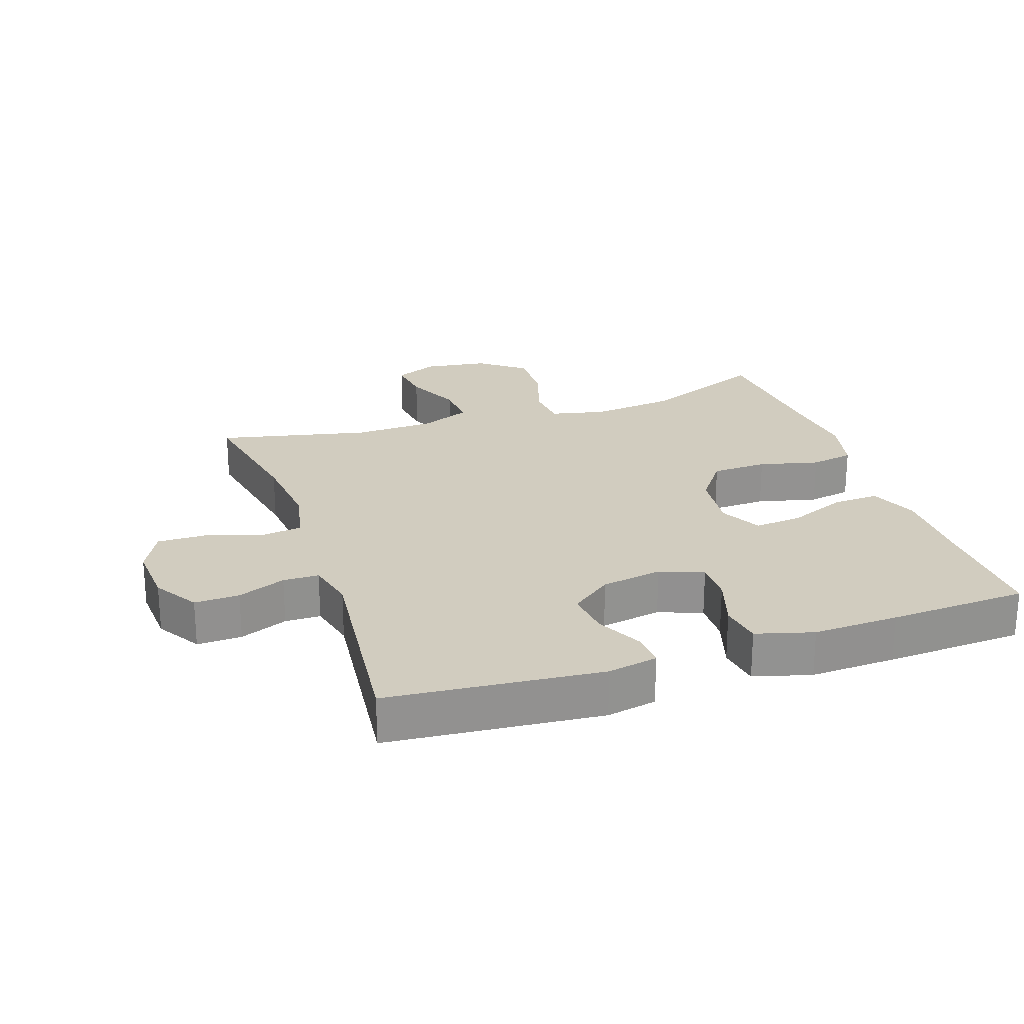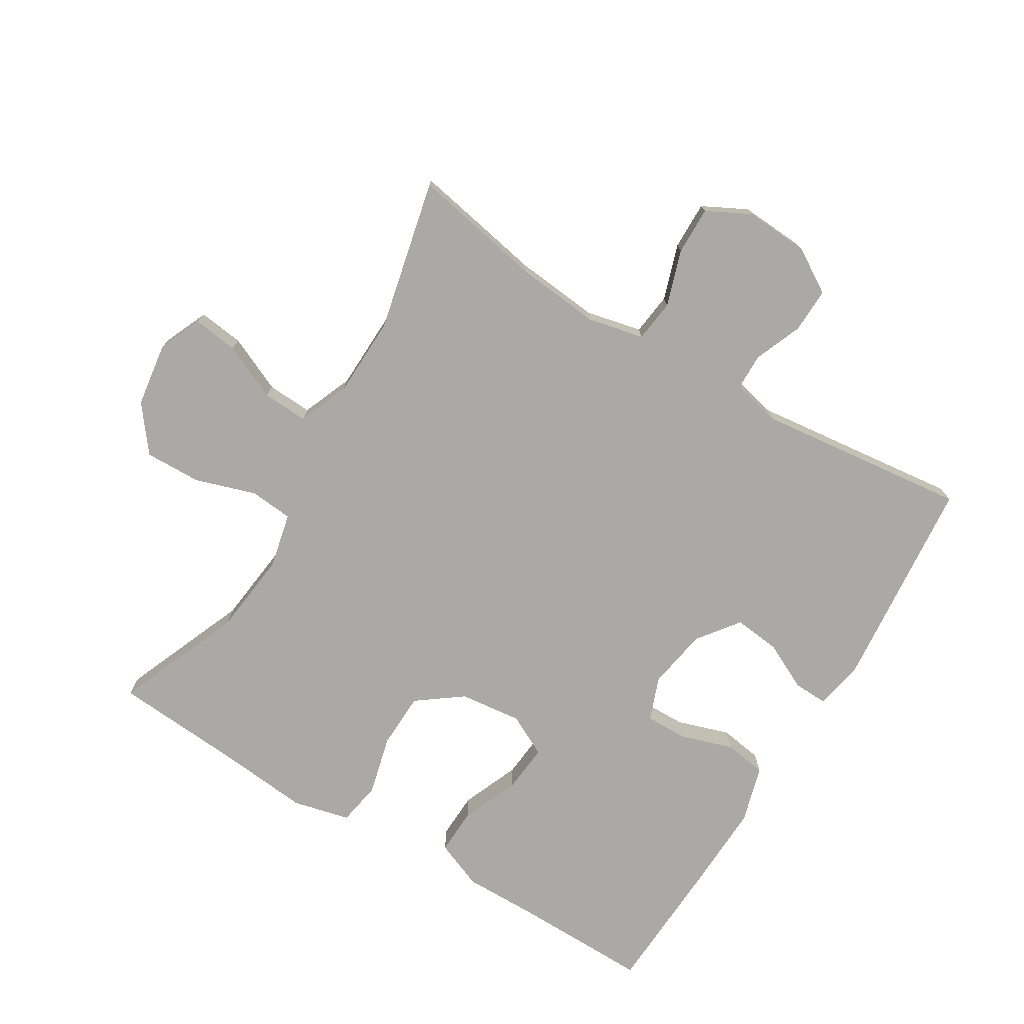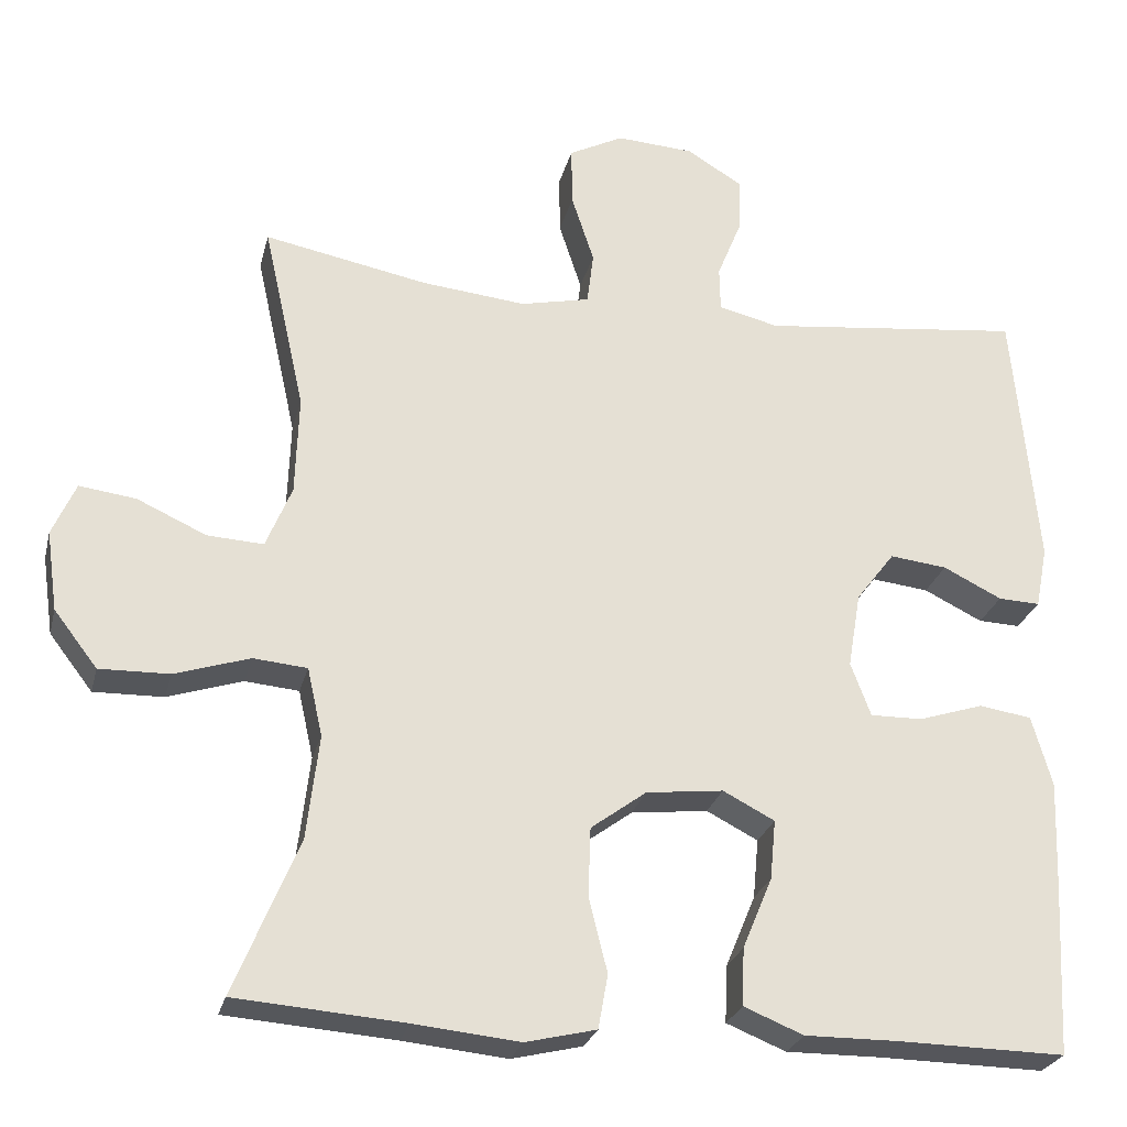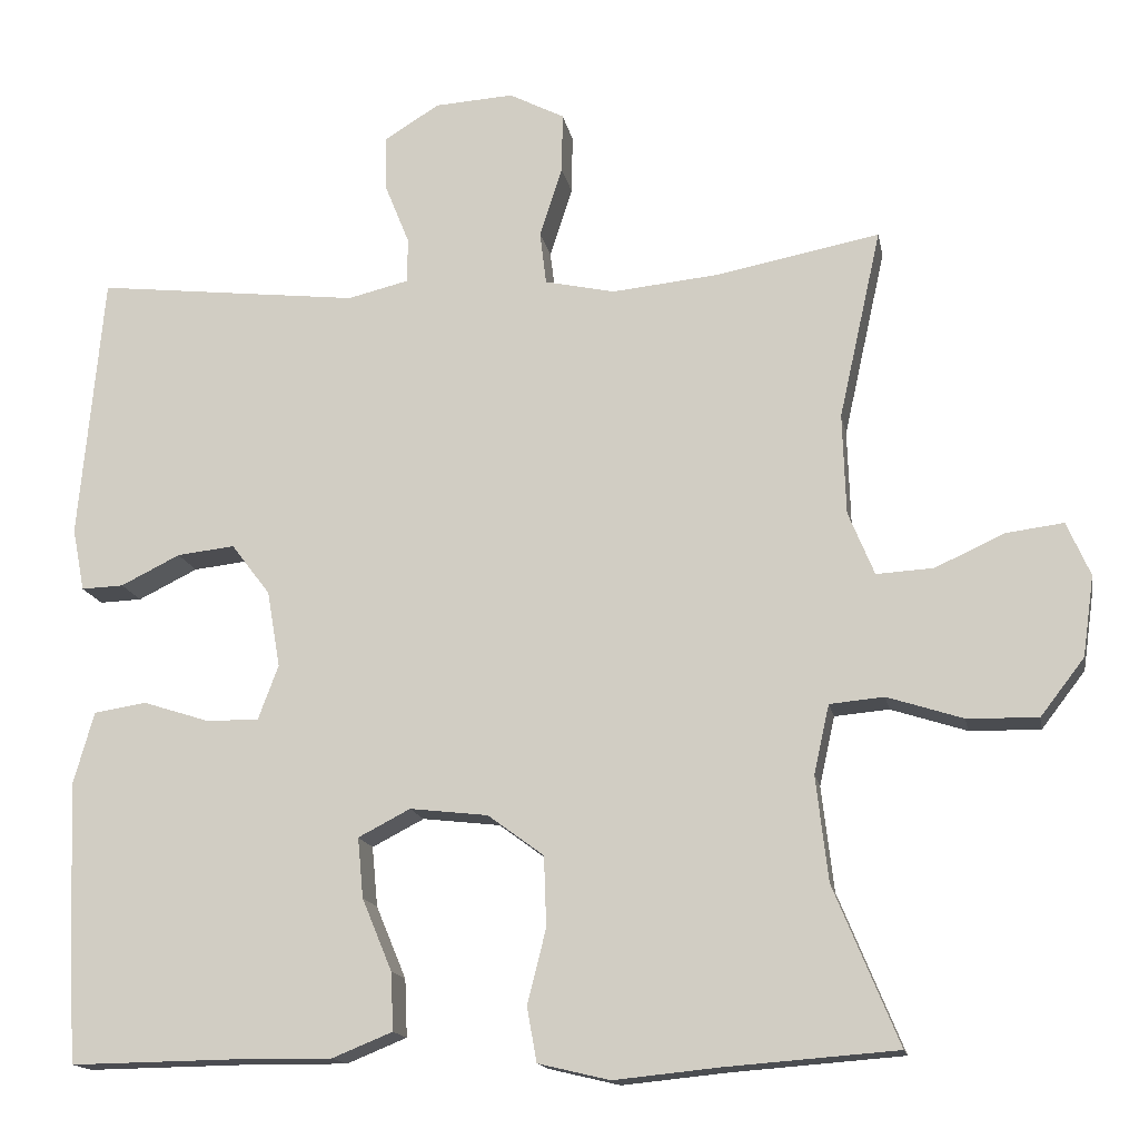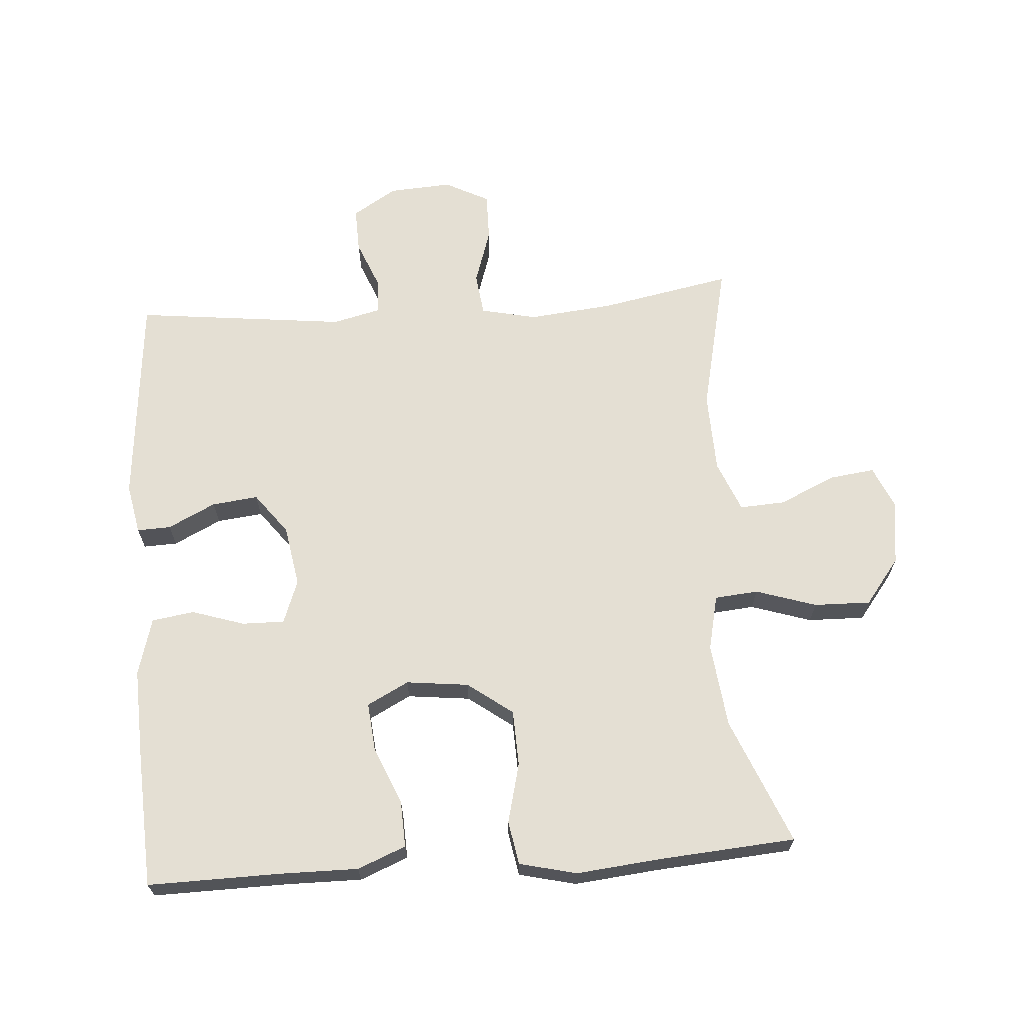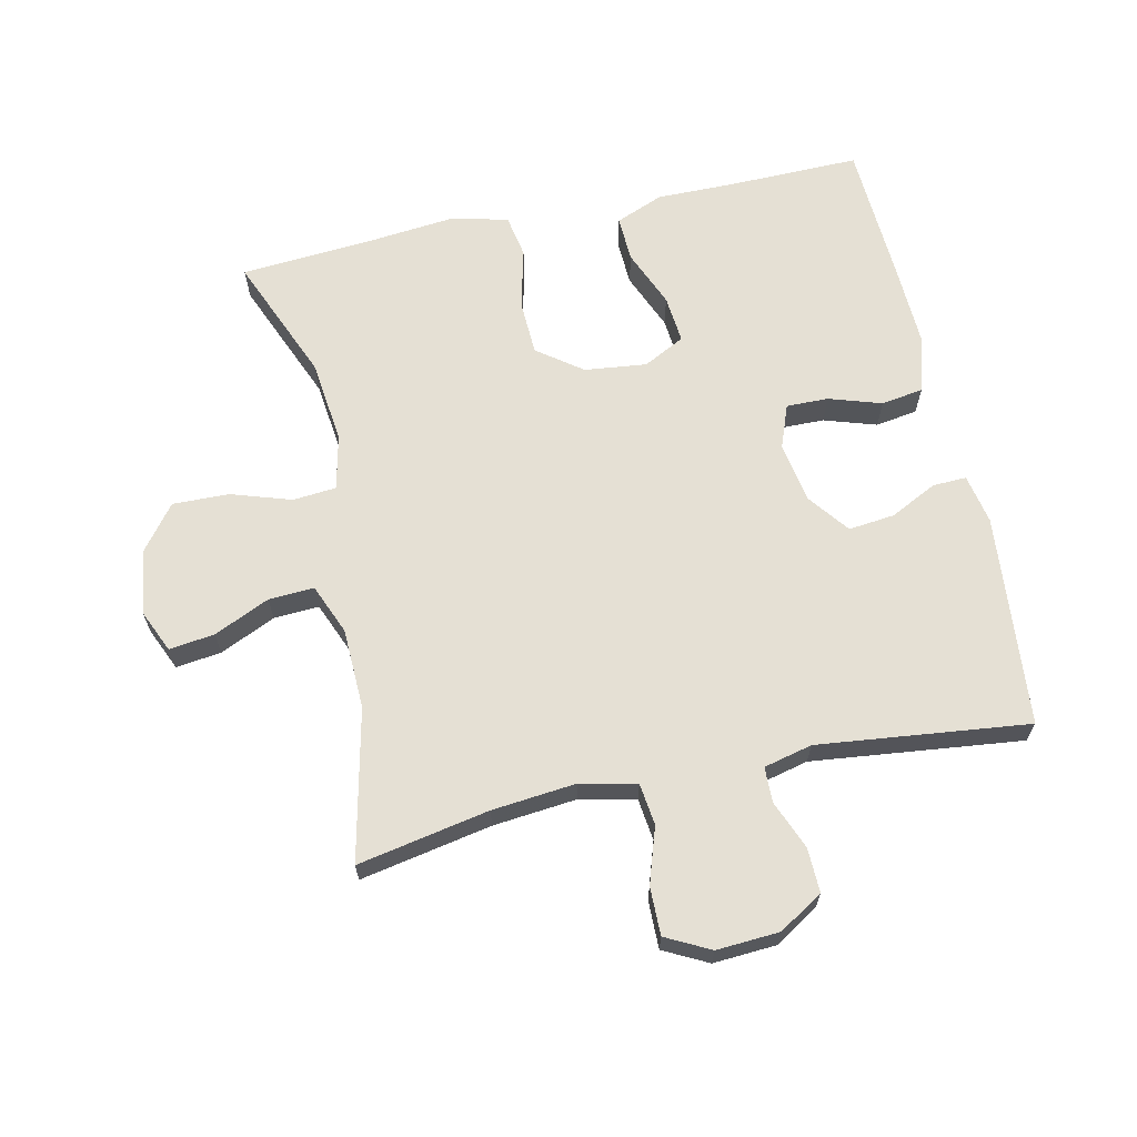
<metadata>
{"format":"obj","ext":"obj","renderer":"f3d","projection":"perspective","resolution":1024,"background":"white","views":[{"elev":24.0,"azim":71.2,"up":"+Y"},{"elev":-75.3,"azim":-31.1,"up":"+Y"},{"elev":-26.0,"azim":-13.5,"up":"+Z"},{"elev":-15.3,"azim":-169.5,"up":"+Z"},{"elev":66.4,"azim":175.9,"up":"+Y"},{"elev":65.4,"azim":-12.3,"up":"+Y"}]}
</metadata>
<code>
v 0.5 0.07 -0.5
v 0.295 0.07 -0.497
v 0.176 0.07 -0.498
v 0.102 0.07 -0.468
v 0.105 0.07 -0.397
v 0.142 0.07 -0.308
v 0.149 0.07 -0.234
v 0.085 0.07 -0.201
v -0.011 0.07 -0.212
v -0.08 0.07 -0.263
v -0.083 0.07 -0.349
v -0.06 0.07 -0.441
v -0.072 0.07 -0.508
v -0.16 0.07 -0.529
v -0.29 0.07 -0.516
v -0.5 0.07 -0.5
v -0.42 0.07 -0.306
v -0.405 0.07 -0.177
v -0.424 0.07 -0.092
v -0.491 0.07 -0.086
v -0.584 0.07 -0.116
v -0.671 0.07 -0.118
v -0.725 0.07 -0.048
v -0.739 0.07 0.051
v -0.71 0.07 0.117
v -0.64 0.07 0.108
v -0.554 0.07 0.069
v -0.484 0.07 0.065
v -0.452 0.07 0.143
v -0.448 0.07 0.267
v -0.5 0.07 0.5
v -0.297 0.07 0.461
v -0.167 0.07 0.448
v -0.081 0.07 0.467
v -0.073 0.07 0.532
v -0.101 0.07 0.618
v -0.102 0.07 0.692
v -0.034 0.07 0.727
v 0.063 0.07 0.721
v 0.131 0.07 0.679
v 0.129 0.07 0.61
v 0.099 0.07 0.536
v 0.1 0.07 0.481
v 0.175 0.07 0.463
v 0.5 0.07 0.5
v 0.53 0.07 0.172
v 0.515 0.07 0.095
v 0.463 0.07 0.097
v 0.39 0.07 0.133
v 0.319 0.07 0.141
v 0.271 0.07 0.078
v 0.255 0.07 -0.016
v 0.28 0.07 -0.083
v 0.345 0.07 -0.082
v 0.426 0.07 -0.056
v 0.491 0.07 -0.066
v 0.516 0.07 -0.154
v 0.511 0.07 -0.286
v 0.5 0 -0.5
v 0.295 0 -0.497
v 0.176 0 -0.498
v 0.102 0 -0.468
v 0.105 0 -0.397
v 0.142 0 -0.308
v 0.149 0 -0.234
v 0.085 0 -0.201
v -0.011 0 -0.212
v -0.08 0 -0.263
v -0.083 0 -0.349
v -0.06 0 -0.441
v -0.072 0 -0.508
v -0.16 0 -0.529
v -0.29 0 -0.516
v -0.5 0 -0.5
v -0.42 0 -0.306
v -0.405 0 -0.177
v -0.424 0 -0.092
v -0.491 0 -0.086
v -0.584 0 -0.116
v -0.671 0 -0.118
v -0.725 0 -0.048
v -0.739 0 0.051
v -0.71 0 0.117
v -0.64 0 0.108
v -0.554 0 0.069
v -0.484 0 0.065
v -0.452 0 0.143
v -0.448 0 0.267
v -0.5 0 0.5
v -0.297 0 0.461
v -0.167 0 0.448
v -0.081 0 0.467
v -0.073 0 0.532
v -0.101 0 0.618
v -0.102 0 0.692
v -0.034 0 0.727
v 0.063 0 0.721
v 0.131 0 0.679
v 0.129 0 0.61
v 0.099 0 0.536
v 0.1 0 0.481
v 0.175 0 0.463
v 0.5 0 0.5
v 0.53 0 0.172
v 0.515 0 0.095
v 0.463 0 0.097
v 0.39 0 0.133
v 0.319 0 0.141
v 0.271 0 0.078
v 0.255 0 -0.016
v 0.28 0 -0.083
v 0.345 0 -0.082
v 0.426 0 -0.056
v 0.491 0 -0.066
v 0.516 0 -0.154
v 0.511 0 -0.286
f 58 1 2
f 57 58 2
f 56 57 2
f 55 56 2
f 54 55 2
f 4 5 6
f 3 4 6
f 2 3 6
f 54 2 6
f 53 54 6
f 52 53 6 7
f 51 52 7 8
f 47 48 49
f 46 47 49
f 45 46 49
f 44 45 49
f 43 44 49 50
f 40 41 42
f 39 40 42
f 38 39 42
f 37 38 42
f 36 37 42
f 35 36 42
f 34 35 42 43
f 43 50 51
f 34 43 51
f 33 34 51
f 30 31 32
f 51 8 9
f 33 51 9
f 32 33 9
f 30 32 9
f 29 30 9
f 25 26 27
f 24 25 27
f 23 24 27
f 22 23 27
f 21 22 27
f 20 21 27
f 19 20 27 28
f 15 16 17
f 15 17 18
f 14 15 18
f 13 14 18
f 12 13 18
f 11 12 18
f 10 11 18 19
f 19 28 29
f 10 19 29
f 9 10 29
f 60 59 116
f 60 116 115
f 60 115 114
f 60 114 113
f 60 113 112
f 64 63 62
f 64 62 61
f 64 61 60
f 64 60 112
f 64 112 111
f 65 64 111 110
f 66 65 110 109
f 107 106 105
f 107 105 104
f 107 104 103
f 107 103 102
f 108 107 102 101
f 100 99 98
f 100 98 97
f 100 97 96
f 100 96 95
f 100 95 94
f 100 94 93
f 101 100 93 92
f 109 108 101
f 109 101 92
f 109 92 91
f 90 89 88
f 67 66 109
f 67 109 91
f 67 91 90
f 67 90 88
f 67 88 87
f 85 84 83
f 85 83 82
f 85 82 81
f 85 81 80
f 85 80 79
f 85 79 78
f 86 85 78 77
f 75 74 73
f 76 75 73
f 76 73 72
f 76 72 71
f 76 71 70
f 76 70 69
f 77 76 69 68
f 87 86 77
f 87 77 68
f 87 68 67
f 1 59 60 2
f 2 60 61 3
f 3 61 62 4
f 4 62 63 5
f 5 63 64 6
f 6 64 65 7
f 7 65 66 8
f 8 66 67 9
f 9 67 68 10
f 10 68 69 11
f 11 69 70 12
f 12 70 71 13
f 13 71 72 14
f 14 72 73 15
f 15 73 74 16
f 16 74 75 17
f 17 75 76 18
f 18 76 77 19
f 19 77 78 20
f 20 78 79 21
f 21 79 80 22
f 22 80 81 23
f 23 81 82 24
f 24 82 83 25
f 25 83 84 26
f 26 84 85 27
f 27 85 86 28
f 28 86 87 29
f 29 87 88 30
f 30 88 89 31
f 31 89 90 32
f 32 90 91 33
f 33 91 92 34
f 34 92 93 35
f 35 93 94 36
f 36 94 95 37
f 37 95 96 38
f 38 96 97 39
f 39 97 98 40
f 40 98 99 41
f 41 99 100 42
f 42 100 101 43
f 43 101 102 44
f 44 102 103 45
f 45 103 104 46
f 46 104 105 47
f 47 105 106 48
f 48 106 107 49
f 49 107 108 50
f 50 108 109 51
f 51 109 110 52
f 52 110 111 53
f 53 111 112 54
f 54 112 113 55
f 55 113 114 56
f 56 114 115 57
f 57 115 116 58
f 58 116 59 1

</code>
